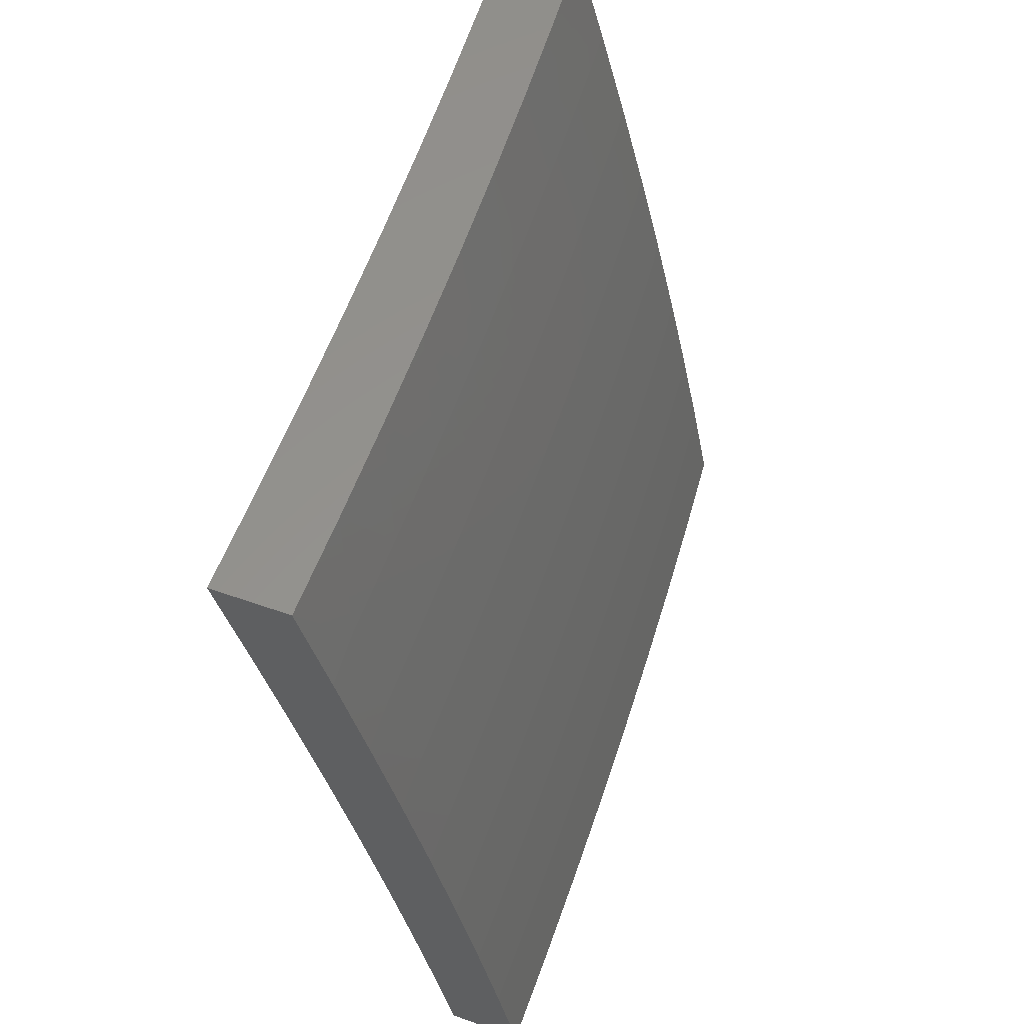
<metadata>
{"format":"stl","ext":"stl","renderer":"f3d","projection":"perspective","resolution":1024,"background":"white","views":[{"elev":56.8,"azim":20.2,"up":"+Y"}]}
</metadata>
<code>
# stl→obj: 400 verts, 796 faces
v 10.63 2.876 -1
v 10.64 2.875 -0.9683
v 10.6 3 -1
v 10.64 2.875 -0.9367
v 10.61 3 -0.8753
v 10.64 2.876 -0.905
v 10.64 2.877 -0.8734
v 10.68 2.75 -0.8734
v 10.68 2.751 -0.8418
v 10.71 2.625 -0.8418
v 10.72 2.625 -0.8103
v 10.75 2.499 -0.8103
v 10.75 2.499 -0.7787
v 10.78 2.373 -0.8103
v 10.78 2.373 -0.7787
v 10.81 2.247 -0.8103
v 10.81 2.247 -0.7787
v 10.83 2.121 -0.8103
v 10.83 2.121 -0.7787
v 10.86 2 -0.7504
v 10.84 2.122 -0.7472
v 10.84 2.122 -0.7158
v 10.81 2.248 -0.7158
v 10.81 2.248 -0.6843
v 10.78 2.374 -0.6843
v 10.79 2.375 -0.6529
v 10.76 2.501 -0.6529
v 10.76 2.502 -0.6215
v 10.73 2.627 -0.6529
v 10.73 2.628 -0.6215
v 10.69 2.754 -0.6529
v 10.69 2.754 -0.6215
v 10.66 2.88 -0.6529
v 10.66 2.881 -0.6215
v 10.62 3 -0.6255
v 10.66 2.881 -0.5901
v 10.66 2.882 -0.5588
v 10.7 2.755 -0.5588
v 10.7 2.755 -0.5275
v 10.73 2.629 -0.5275
v 10.73 2.629 -0.4962
v 10.76 2.503 -0.4962
v 10.77 2.503 -0.465
v 10.79 2.376 -0.4962
v 10.8 2.376 -0.465
v 10.82 2.25 -0.4962
v 10.82 2.25 -0.465
v 10.85 2.124 -0.4962
v 10.85 2.124 -0.465
v 10.87 2 -0.5005
v 10.85 2.125 -0.4338
v 10.88 2 -0.3754
v 10.85 2.125 -0.3714
v 10.86 2.125 -0.3092
v 10.83 2.251 -0.3092
v 10.83 2.252 -0.2471
v 10.8 2.377 -0.2471
v 10.8 2.378 -0.1851
v 10.77 2.505 -0.1851
v 10.77 2.505 -0.1233
v 10.74 2.631 -0.1851
v 10.74 2.632 -0.1233
v 10.71 2.758 -0.1851
v 10.71 2.758 -0.1233
v 10.67 2.885 -0.1851
v 10.67 2.885 -0.1233
v 10.64 3 -0.1252
v 10.67 2.885 -0.06157
v 10.64 3 0
v 10.68 2.876 0
v 10.71 2.758 -0.06157
v 10.71 2.752 0
v 10.74 2.632 -0.06157
v 10.74 2.628 0
v 10.77 2.505 -0.06157
v 10.77 2.503 0
v 10.8 2.378 -0.06157
v 10.8 2.378 0
v 10.83 2.252 -0.06157
v 10.83 2.252 0
v 10.86 2.126 -0.06157
v 10.86 2.126 0
v 10.88 2 0
v 10.88 2 -0.1252
v 10.86 2.126 -0.1233
v 10.86 2.126 -0.1851
v 10.83 2.252 -0.1233
v 10.83 2.252 -0.1851
v 10.8 2.378 -0.1233
v 10.67 2.752 -1
v 10.67 2.748 -0.9683
v 10.67 2.749 -0.9367
v 10.71 2.623 -0.9367
v 10.71 2.624 -0.905
v 10.74 2.497 -0.905
v 10.74 2.498 -0.8734
v 10.77 2.371 -0.905
v 10.77 2.372 -0.8734
v 10.8 2.245 -0.905
v 10.8 2.246 -0.8734
v 10.83 2.119 -0.905
v 10.83 2.12 -0.8734
v 10.85 2 -0.8752
v 10.83 2.12 -0.8418
v 10.7 2.628 -1
v 10.7 2.622 -0.9683
v 10.74 2.497 -0.9367
v 10.77 2.371 -0.9367
v 10.8 2.245 -0.9367
v 10.82 2.119 -0.9367
v 10.73 2.503 -1
v 10.74 2.496 -0.9683
v 10.77 2.37 -0.9683
v 10.79 2.244 -0.9683
v 10.82 2.118 -0.9683
v 10.84 2 -1
v 10.76 2.378 -1
v 10.79 2.252 -1
v 10.82 2.126 -1
v 10.84 2.122 -0.6843
v 10.87 2 -0.6255
v 10.84 2.123 -0.6529
v 10.84 2.123 -0.6215
v 10.82 2.249 -0.6215
v 10.82 2.249 -0.5901
v 10.79 2.375 -0.5901
v 10.79 2.375 -0.5588
v 10.76 2.502 -0.5588
v 10.76 2.503 -0.5275
v 10.73 2.629 -0.5588
v 10.85 2.124 -0.5588
v 10.84 2.123 -0.5901
v 10.88 2 -0.2503
v 10.86 2.126 -0.2471
v 10.64 3 -0.2503
v 10.67 2.884 -0.2471
v 10.71 2.758 -0.2471
v 10.74 2.631 -0.2471
v 10.77 2.505 -0.2471
v 10.8 2.377 -0.3092
v 10.83 2.251 -0.3714
v 10.67 2.884 -0.3092
v 10.63 3 -0.3754
v 10.67 2.883 -0.3714
v 10.67 2.883 -0.4338
v 10.7 2.757 -0.3714
v 10.7 2.756 -0.4338
v 10.74 2.63 -0.3714
v 10.73 2.63 -0.4338
v 10.77 2.504 -0.3714
v 10.77 2.503 -0.4338
v 10.8 2.376 -0.4338
v 10.63 3 -0.5005
v 10.67 2.883 -0.465
v 10.7 2.756 -0.465
v 10.73 2.63 -0.465
v 10.66 2.882 -0.5275
v 10.66 2.882 -0.4962
v 10.7 2.756 -0.4962
v 10.66 2.88 -0.6843
v 10.62 3 -0.7504
v 10.65 2.879 -0.7158
v 10.65 2.879 -0.7472
v 10.69 2.753 -0.7158
v 10.69 2.752 -0.7472
v 10.72 2.627 -0.7158
v 10.72 2.626 -0.7472
v 10.75 2.5 -0.7158
v 10.75 2.5 -0.7472
v 10.78 2.373 -0.7472
v 10.65 2.878 -0.8103
v 10.65 2.878 -0.7787
v 10.68 2.75 -0.905
v 10.65 2.877 -0.8418
v 10.68 2.751 -0.8103
v 10.68 2.752 -0.7787
v 10.72 2.626 -0.7787
v 10.69 2.753 -0.6843
v 10.72 2.627 -0.6843
v 10.75 2.501 -0.6843
v 10.78 2.374 -0.7158
v 10.81 2.247 -0.7472
v 10.7 2.755 -0.5901
v 10.73 2.628 -0.5901
v 10.76 2.502 -0.5901
v 10.79 2.375 -0.6215
v 10.81 2.249 -0.6529
v 10.71 2.757 -0.3092
v 10.74 2.631 -0.3092
v 10.77 2.504 -0.3092
v 10.8 2.377 -0.3714
v 10.82 2.251 -0.4338
v 10.71 2.624 -0.8734
v 10.75 2.498 -0.8418
v 10.77 2.372 -0.8418
v 10.79 2.376 -0.5275
v 10.82 2.25 -0.5588
v 10.8 2.246 -0.8418
v 10.82 2.25 -0.5275
v 10.85 2.124 -0.5275
v 10.91 2.126 -1
v 10.91 2.119 -0.9683
v 10.93 2 -1
v 10.91 2.119 -0.9367
v 10.94 2 -0.8752
v 10.92 2.119 -0.905
v 10.92 2.12 -0.8734
v 10.89 2.245 -0.905
v 10.89 2.246 -0.8734
v 10.87 2.372 -0.8734
v 10.87 2.372 -0.8418
v 10.84 2.498 -0.8418
v 10.84 2.499 -0.8103
v 10.81 2.625 -0.8103
v 10.81 2.626 -0.7788
v 10.78 2.752 -0.7788
v 10.78 2.752 -0.7473
v 10.75 2.879 -0.7473
v 10.75 2.879 -0.7158
v 10.71 3 -0.7504
v 10.75 2.88 -0.6843
v 10.72 3 -0.6255
v 10.75 2.88 -0.6529
v 10.75 2.881 -0.6215
v 10.79 2.754 -0.6529
v 10.79 2.754 -0.6215
v 10.82 2.627 -0.6529
v 10.82 2.628 -0.6215
v 10.85 2.501 -0.6529
v 10.85 2.501 -0.6215
v 10.88 2.374 -0.6529
v 10.88 2.375 -0.6215
v 10.91 2.249 -0.6529
v 10.91 2.249 -0.6215
v 10.94 2.123 -0.6215
v 10.94 2.123 -0.5902
v 10.96 2 -0.6255
v 10.94 2.124 -0.5588
v 10.97 2 -0.5005
v 10.94 2.124 -0.5275
v 10.94 2.124 -0.4962
v 10.91 2.25 -0.5275
v 10.91 2.25 -0.4962
v 10.89 2.376 -0.4962
v 10.89 2.376 -0.465
v 10.86 2.503 -0.465
v 10.86 2.503 -0.4338
v 10.83 2.63 -0.4338
v 10.83 2.63 -0.3714
v 10.8 2.757 -0.3714
v 10.8 2.757 -0.3092
v 10.76 2.884 -0.3092
v 10.77 2.884 -0.2471
v 10.73 3 -0.2503
v 10.77 2.884 -0.1851
v 10.73 3 -0.1252
v 10.77 2.885 -0.1233
v 10.77 2.885 -0.06158
v 10.8 2.758 -0.1233
v 10.8 2.758 -0.06158
v 10.84 2.631 -0.1233
v 10.84 2.632 -0.06158
v 10.87 2.505 -0.1233
v 10.87 2.505 -0.06158
v 10.9 2.378 -0.1233
v 10.9 2.378 -0.06158
v 10.92 2.252 -0.1233
v 10.92 2.252 -0.06158
v 10.95 2.126 -0.06158
v 10.95 2.126 4.34e-35
v 10.98 2 0
v 10.89 2.244 -0.9683
v 10.88 2.252 -1
v 10.86 2.37 -0.9683
v 10.85 2.378 -1
v 10.83 2.496 -0.9683
v 10.82 2.503 -1
v 10.8 2.622 -0.9683
v 10.79 2.628 -1
v 10.76 2.748 -0.9683
v 10.76 2.752 -1
v 10.73 2.875 -0.9683
v 10.73 2.876 -1
v 10.69 3 -1
v 10.73 2.875 -0.9367
v 10.7 3 -0.8753
v 10.73 2.876 -0.905
v 10.74 2.876 -0.8734
v 10.77 2.75 -0.905
v 10.77 2.75 -0.8734
v 10.8 2.623 -0.905
v 10.8 2.624 -0.8734
v 10.83 2.497 -0.905
v 10.84 2.498 -0.8734
v 10.86 2.371 -0.905
v 10.74 2.878 -0.8103
v 10.74 2.877 -0.8418
v 10.72 3 -0.5005
v 10.76 2.881 -0.5588
v 10.75 2.881 -0.5902
v 10.73 3 -0.3754
v 10.76 2.883 -0.4338
v 10.76 2.882 -0.465
v 10.76 2.882 -0.4962
v 10.79 2.756 -0.4962
v 10.79 2.755 -0.5275
v 10.82 2.629 -0.5275
v 10.82 2.629 -0.5588
v 10.85 2.502 -0.5588
v 10.85 2.502 -0.5902
v 10.88 2.375 -0.5902
v 10.76 2.883 -0.3714
v 10.79 2.756 -0.4338
v 10.79 2.756 -0.465
v 10.83 2.629 -0.465
v 10.83 2.629 -0.4962
v 10.86 2.503 -0.4962
v 10.86 2.502 -0.5275
v 10.89 2.376 -0.5275
v 10.88 2.375 -0.5588
v 10.91 2.25 -0.5588
v 10.91 2.249 -0.5902
v 10.73 3 0
v 10.77 2.876 3.038e-34
v 10.8 2.752 4.464e-34
v 10.84 2.628 4.65e-34
v 10.87 2.503 3.968e-34
v 10.9 2.378 2.79e-34
v 10.92 2.252 1.488e-34
v 10.98 2 -0.1252
v 10.95 2.126 -0.1233
v 10.92 2.252 -0.1851
v 10.9 2.378 -0.1851
v 10.87 2.505 -0.1851
v 10.83 2.631 -0.1851
v 10.8 2.758 -0.1851
v 10.95 2.126 -0.1851
v 10.97 2 -0.2503
v 10.95 2.126 -0.2471
v 10.95 2.125 -0.3092
v 10.92 2.251 -0.3092
v 10.92 2.251 -0.3714
v 10.89 2.377 -0.3092
v 10.89 2.377 -0.3714
v 10.86 2.504 -0.3092
v 10.86 2.504 -0.3714
v 10.83 2.631 -0.3092
v 10.97 2 -0.3754
v 10.95 2.125 -0.3714
v 10.92 2.251 -0.4338
v 10.89 2.376 -0.4338
v 10.94 2.125 -0.4338
v 10.94 2.124 -0.465
v 10.95 2 -0.7504
v 10.93 2.122 -0.6843
v 10.93 2.123 -0.6529
v 10.92 2.121 -0.8103
v 10.93 2.121 -0.7788
v 10.93 2.122 -0.7473
v 10.9 2.247 -0.7788
v 10.9 2.247 -0.7473
v 10.87 2.373 -0.7473
v 10.88 2.374 -0.7158
v 10.85 2.5 -0.7158
v 10.85 2.501 -0.6843
v 10.82 2.627 -0.6843
v 10.89 2.245 -0.9367
v 10.92 2.12 -0.8418
v 10.9 2.246 -0.8418
v 10.9 2.247 -0.8103
v 10.87 2.373 -0.8103
v 10.93 2.122 -0.7158
v 10.9 2.248 -0.7158
v 10.91 2.248 -0.6843
v 10.88 2.374 -0.6843
v 10.92 2.25 -0.465
v 10.92 2.252 -0.2471
v 10.89 2.377 -0.2471
v 10.86 2.505 -0.2471
v 10.83 2.631 -0.2471
v 10.8 2.758 -0.2471
v 10.86 2.371 -0.9367
v 10.83 2.497 -0.9367
v 10.8 2.623 -0.9367
v 10.77 2.749 -0.9367
v 10.87 2.373 -0.7788
v 10.84 2.5 -0.7473
v 10.81 2.627 -0.7158
v 10.78 2.753 -0.6843
v 10.84 2.499 -0.7788
v 10.81 2.625 -0.8418
v 10.77 2.751 -0.8418
v 10.81 2.626 -0.7473
v 10.78 2.753 -0.7158
v 10.82 2.628 -0.5902
v 10.79 2.755 -0.5902
v 10.78 2.751 -0.8103
v 10.74 2.878 -0.7788
v 10.79 2.755 -0.5588
v 10.76 2.882 -0.5275
f 1 2 3
f 3 2 4
f 3 4 5
f 5 4 6
f 5 6 7
f 7 6 8
f 7 8 9
f 9 8 10
f 9 10 11
f 11 10 12
f 11 12 13
f 13 12 14
f 13 14 15
f 15 14 16
f 15 16 17
f 17 16 18
f 17 18 19
f 19 18 20
f 19 20 21
f 21 20 22
f 21 22 23
f 23 22 24
f 23 24 25
f 25 24 26
f 25 26 27
f 27 26 28
f 27 28 29
f 29 28 30
f 29 30 31
f 31 30 32
f 31 32 33
f 33 32 34
f 33 34 35
f 35 34 36
f 35 36 37
f 37 36 38
f 37 38 39
f 39 38 40
f 39 40 41
f 41 40 42
f 41 42 43
f 43 42 44
f 43 44 45
f 45 44 46
f 45 46 47
f 47 46 48
f 47 48 49
f 49 48 50
f 49 50 51
f 51 50 52
f 51 52 53
f 53 52 54
f 53 54 55
f 55 54 56
f 55 56 57
f 57 56 58
f 57 58 59
f 59 58 60
f 59 60 61
f 61 60 62
f 61 62 63
f 63 62 64
f 63 64 65
f 65 64 66
f 65 66 67
f 67 66 68
f 67 68 69
f 69 68 70
f 70 68 71
f 70 71 72
f 72 71 73
f 72 73 74
f 74 73 75
f 74 75 76
f 76 75 77
f 76 77 78
f 78 77 79
f 78 79 80
f 80 79 81
f 80 81 82
f 82 81 83
f 83 81 84
f 84 81 85
f 84 85 86
f 86 85 87
f 86 87 88
f 88 87 89
f 88 89 58
f 58 89 60
f 1 90 2
f 2 90 91
f 2 91 92
f 92 91 93
f 92 93 94
f 94 93 95
f 94 95 96
f 96 95 97
f 96 97 98
f 98 97 99
f 98 99 100
f 100 99 101
f 100 101 102
f 102 101 103
f 102 103 104
f 104 103 18
f 104 18 16
f 90 105 91
f 91 105 106
f 91 106 93
f 93 106 107
f 93 107 95
f 95 107 108
f 95 108 97
f 97 108 109
f 97 109 99
f 99 109 110
f 99 110 101
f 101 110 103
f 105 111 106
f 106 111 112
f 106 112 107
f 107 112 113
f 107 113 108
f 108 113 114
f 108 114 109
f 109 114 115
f 109 115 110
f 110 115 116
f 110 116 103
f 111 117 112
f 112 117 113
f 117 118 113
f 113 118 114
f 118 119 114
f 114 119 115
f 119 116 115
f 103 20 18
f 22 20 120
f 120 20 121
f 120 121 122
f 122 121 123
f 122 123 124
f 124 123 125
f 124 125 126
f 126 125 127
f 126 127 128
f 128 127 129
f 128 129 130
f 130 129 40
f 130 40 38
f 50 131 121
f 121 131 132
f 121 132 123
f 123 132 125
f 52 133 54
f 54 133 134
f 54 134 56
f 56 134 88
f 56 88 58
f 134 133 86
f 86 133 84
f 67 135 65
f 65 135 136
f 65 136 63
f 63 136 137
f 63 137 61
f 61 137 138
f 61 138 59
f 59 138 139
f 59 139 57
f 57 139 140
f 57 140 55
f 55 140 141
f 55 141 53
f 53 141 51
f 136 135 142
f 142 135 143
f 142 143 144
f 144 143 145
f 144 145 146
f 146 145 147
f 146 147 148
f 148 147 149
f 148 149 150
f 150 149 151
f 150 151 152
f 152 151 45
f 152 45 47
f 143 153 145
f 145 153 154
f 145 154 147
f 147 154 155
f 147 155 149
f 149 155 156
f 149 156 151
f 151 156 43
f 151 43 45
f 35 37 153
f 153 37 157
f 153 157 158
f 158 157 159
f 158 159 155
f 155 159 156
f 33 35 160
f 160 35 161
f 160 161 162
f 162 161 163
f 162 163 164
f 164 163 165
f 164 165 166
f 166 165 167
f 166 167 168
f 168 167 169
f 168 169 170
f 170 169 15
f 170 15 17
f 5 171 161
f 161 171 172
f 161 172 163
f 163 172 165
f 85 81 79
f 2 92 4
f 4 92 173
f 4 173 6
f 6 173 8
f 171 5 174
f 174 5 7
f 174 7 9
f 171 174 175
f 175 174 9
f 175 9 11
f 172 171 176
f 176 171 175
f 176 175 177
f 177 175 11
f 177 11 13
f 31 33 160
f 160 162 178
f 178 162 164
f 178 164 179
f 179 164 166
f 179 166 180
f 180 166 168
f 180 168 181
f 181 168 170
f 181 170 182
f 182 170 17
f 182 17 19
f 36 34 183
f 183 34 32
f 183 32 184
f 184 32 30
f 184 30 185
f 185 30 28
f 185 28 186
f 186 28 26
f 186 26 187
f 187 26 24
f 187 24 120
f 120 24 22
f 154 153 158
f 159 157 39
f 39 157 37
f 155 154 158
f 137 136 142
f 142 144 188
f 188 144 146
f 188 146 189
f 189 146 148
f 189 148 190
f 190 148 150
f 190 150 191
f 191 150 152
f 191 152 192
f 192 152 47
f 192 47 49
f 71 68 66
f 71 66 64
f 92 94 173
f 173 94 193
f 173 193 8
f 8 193 10
f 167 165 176
f 176 165 172
f 167 176 177
f 29 31 178
f 178 31 160
f 29 178 179
f 130 38 183
f 183 38 36
f 130 183 184
f 156 159 41
f 41 159 39
f 138 137 188
f 188 137 142
f 138 188 189
f 73 71 64
f 73 64 62
f 94 96 193
f 193 96 194
f 193 194 10
f 10 194 12
f 169 167 177
f 169 177 13
f 27 29 179
f 27 179 180
f 128 130 184
f 128 184 185
f 42 40 129
f 43 156 41
f 139 138 189
f 139 189 190
f 75 73 62
f 75 62 60
f 96 98 194
f 194 98 195
f 194 195 12
f 12 195 14
f 15 169 13
f 25 27 180
f 25 180 181
f 126 128 185
f 126 185 186
f 42 129 196
f 196 129 127
f 196 127 197
f 197 127 125
f 197 125 132
f 140 139 190
f 140 190 191
f 77 75 89
f 89 75 60
f 98 100 195
f 195 100 198
f 195 198 14
f 14 198 16
f 23 25 181
f 23 181 182
f 124 126 186
f 124 186 187
f 42 196 44
f 44 196 199
f 44 199 46
f 46 199 200
f 46 200 48
f 48 200 50
f 199 196 197
f 141 140 191
f 141 191 192
f 79 77 87
f 87 77 89
f 104 16 198
f 104 198 102
f 102 198 100
f 21 23 182
f 21 182 19
f 122 124 187
f 122 187 120
f 132 131 197
f 197 131 199
f 51 141 192
f 51 192 49
f 86 88 134
f 85 79 87
f 50 200 131
f 131 200 199
f 201 202 203
f 203 202 204
f 203 204 205
f 205 204 206
f 205 206 207
f 207 206 208
f 207 208 209
f 209 208 210
f 209 210 211
f 211 210 212
f 211 212 213
f 213 212 214
f 213 214 215
f 215 214 216
f 215 216 217
f 217 216 218
f 217 218 219
f 219 218 220
f 219 220 221
f 221 220 222
f 221 222 223
f 223 222 224
f 223 224 225
f 225 224 226
f 225 226 227
f 227 226 228
f 227 228 229
f 229 228 230
f 229 230 231
f 231 230 232
f 231 232 233
f 233 232 234
f 233 234 235
f 235 234 236
f 235 236 237
f 237 236 238
f 237 238 239
f 239 238 240
f 239 240 241
f 241 240 242
f 241 242 243
f 243 242 244
f 243 244 245
f 245 244 246
f 245 246 247
f 247 246 248
f 247 248 249
f 249 248 250
f 249 250 251
f 251 250 252
f 251 252 253
f 253 252 254
f 253 254 255
f 255 254 256
f 255 256 257
f 257 256 258
f 257 258 259
f 259 258 260
f 259 260 261
f 261 260 262
f 261 262 263
f 263 262 264
f 263 264 265
f 265 264 266
f 265 266 267
f 267 266 268
f 267 268 269
f 269 268 270
f 269 270 271
f 202 201 272
f 272 201 273
f 272 273 274
f 274 273 275
f 274 275 276
f 276 275 277
f 276 277 278
f 278 277 279
f 278 279 280
f 280 279 281
f 280 281 282
f 282 281 283
f 282 283 284
f 282 284 285
f 285 284 286
f 285 286 287
f 287 286 288
f 287 288 289
f 289 288 290
f 289 290 291
f 291 290 292
f 291 292 293
f 293 292 294
f 293 294 295
f 295 294 210
f 295 210 208
f 220 296 286
f 286 296 297
f 286 297 288
f 288 297 290
f 298 299 222
f 222 299 300
f 222 300 224
f 224 300 226
f 301 302 298
f 298 302 303
f 298 303 304
f 304 303 305
f 304 305 306
f 306 305 307
f 306 307 308
f 308 307 309
f 308 309 310
f 310 309 311
f 310 311 232
f 232 311 234
f 254 252 301
f 301 252 312
f 301 312 302
f 302 312 313
f 302 313 314
f 314 313 315
f 314 315 316
f 316 315 317
f 316 317 318
f 318 317 319
f 318 319 320
f 320 319 321
f 320 321 322
f 322 321 238
f 322 238 236
f 256 323 258
f 258 323 324
f 258 324 260
f 260 324 325
f 260 325 262
f 262 325 326
f 262 326 264
f 264 326 327
f 264 327 266
f 266 327 328
f 266 328 268
f 268 328 329
f 268 329 270
f 271 330 269
f 269 330 331
f 269 331 267
f 267 331 332
f 267 332 265
f 265 332 333
f 265 333 263
f 263 333 334
f 263 334 261
f 261 334 335
f 261 335 259
f 259 335 336
f 259 336 257
f 257 336 255
f 331 330 337
f 337 330 338
f 337 338 339
f 339 338 340
f 339 340 341
f 341 340 342
f 341 342 343
f 343 342 344
f 343 344 345
f 345 344 346
f 345 346 347
f 347 346 249
f 347 249 251
f 338 348 340
f 340 348 349
f 340 349 342
f 342 349 350
f 342 350 344
f 344 350 351
f 344 351 346
f 346 351 247
f 346 247 249
f 349 348 352
f 352 348 239
f 352 239 353
f 353 239 241
f 353 241 243
f 354 355 237
f 237 355 356
f 237 356 235
f 235 356 233
f 205 357 354
f 354 357 358
f 354 358 359
f 359 358 360
f 359 360 361
f 361 360 362
f 361 362 363
f 363 362 364
f 363 364 365
f 365 364 366
f 365 366 227
f 227 366 225
f 202 272 204
f 204 272 367
f 204 367 206
f 206 367 208
f 357 205 368
f 368 205 207
f 368 207 209
f 357 368 369
f 369 368 209
f 369 209 211
f 358 357 370
f 370 357 369
f 370 369 371
f 371 369 211
f 371 211 213
f 355 354 372
f 372 354 359
f 372 359 361
f 355 372 373
f 373 372 361
f 373 361 363
f 356 355 374
f 374 355 373
f 374 373 375
f 375 373 363
f 375 363 365
f 322 236 234
f 242 240 321
f 321 240 238
f 350 349 352
f 352 353 376
f 376 353 243
f 376 243 245
f 332 331 337
f 337 339 377
f 377 339 341
f 377 341 378
f 378 341 343
f 378 343 379
f 379 343 345
f 379 345 380
f 380 345 347
f 380 347 381
f 381 347 251
f 381 251 253
f 295 208 367
f 367 272 382
f 382 272 274
f 382 274 383
f 383 274 276
f 383 276 384
f 384 276 278
f 384 278 385
f 385 278 280
f 385 280 285
f 285 280 282
f 358 370 360
f 360 370 386
f 360 386 362
f 362 386 387
f 362 387 364
f 364 387 388
f 364 388 366
f 366 388 389
f 366 389 225
f 225 389 223
f 386 370 371
f 231 233 374
f 374 233 356
f 231 374 375
f 320 322 311
f 311 322 234
f 244 242 319
f 319 242 321
f 351 350 376
f 376 350 352
f 351 376 245
f 333 332 377
f 377 332 337
f 333 377 378
f 293 295 382
f 382 295 367
f 293 382 383
f 212 210 294
f 386 371 390
f 390 371 213
f 390 213 215
f 229 231 375
f 229 375 365
f 310 232 230
f 318 320 309
f 309 320 311
f 246 244 317
f 317 244 319
f 247 351 245
f 334 333 378
f 334 378 379
f 291 293 383
f 291 383 384
f 212 294 391
f 391 294 292
f 391 292 392
f 392 292 290
f 392 290 297
f 386 390 387
f 387 390 393
f 387 393 388
f 388 393 394
f 388 394 389
f 389 394 221
f 389 221 223
f 393 390 215
f 227 229 365
f 310 230 395
f 395 230 228
f 395 228 396
f 396 228 226
f 396 226 300
f 316 318 307
f 307 318 309
f 248 246 315
f 315 246 317
f 335 334 379
f 335 379 380
f 289 291 384
f 289 384 385
f 212 391 214
f 214 391 397
f 214 397 216
f 216 397 398
f 216 398 218
f 218 398 220
f 397 391 392
f 394 393 217
f 217 393 215
f 310 395 308
f 308 395 399
f 308 399 306
f 306 399 400
f 306 400 304
f 304 400 298
f 399 395 396
f 314 316 305
f 305 316 307
f 250 248 313
f 313 248 315
f 336 335 380
f 336 380 381
f 287 289 385
f 287 385 285
f 297 296 392
f 392 296 397
f 221 394 219
f 219 394 217
f 300 299 396
f 396 299 399
f 302 314 303
f 303 314 305
f 252 250 312
f 312 250 313
f 255 336 381
f 255 381 253
f 220 398 296
f 296 398 397
f 298 400 299
f 299 400 399
f 271 83 330
f 330 83 84
f 330 84 338
f 338 84 133
f 338 133 348
f 348 133 239
f 239 133 52
f 239 52 237
f 237 52 50
f 237 50 354
f 354 50 121
f 354 121 205
f 205 121 203
f 203 121 20
f 203 20 103
f 103 116 203
f 203 116 201
f 201 116 119
f 201 119 273
f 273 119 118
f 273 118 275
f 275 118 277
f 277 118 117
f 277 117 279
f 279 117 111
f 279 111 281
f 281 111 105
f 281 105 283
f 283 105 90
f 283 90 284
f 284 90 1
f 284 1 3
f 69 70 323
f 323 70 72
f 323 72 324
f 324 72 74
f 324 74 325
f 325 74 76
f 325 76 326
f 326 76 78
f 326 78 327
f 327 78 80
f 327 80 328
f 328 80 329
f 329 80 82
f 329 82 270
f 270 82 83
f 270 83 271
f 3 5 284
f 284 5 161
f 284 161 35
f 153 220 35
f 35 220 286
f 35 286 284
f 220 153 222
f 222 153 143
f 222 143 298
f 298 143 135
f 298 135 301
f 301 135 254
f 254 135 67
f 254 67 256
f 256 67 69
f 256 69 323

</code>
